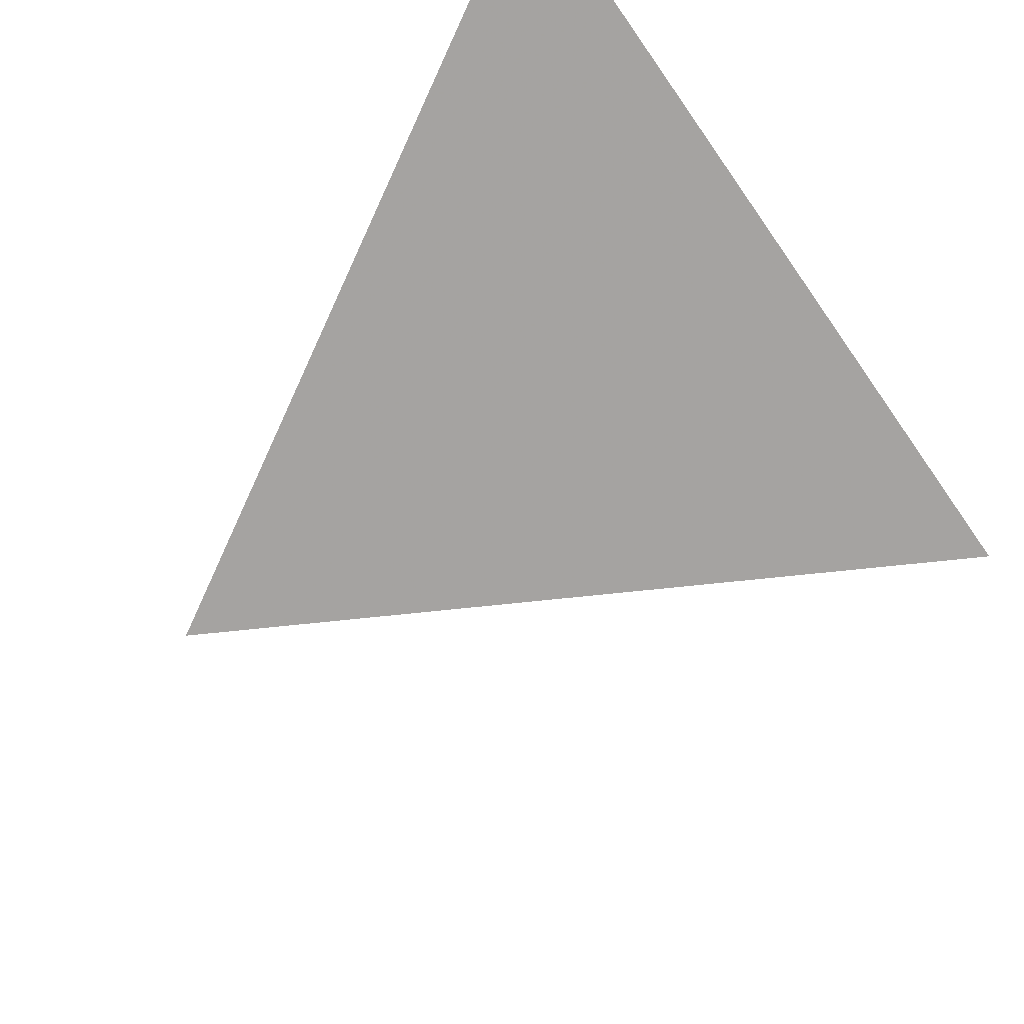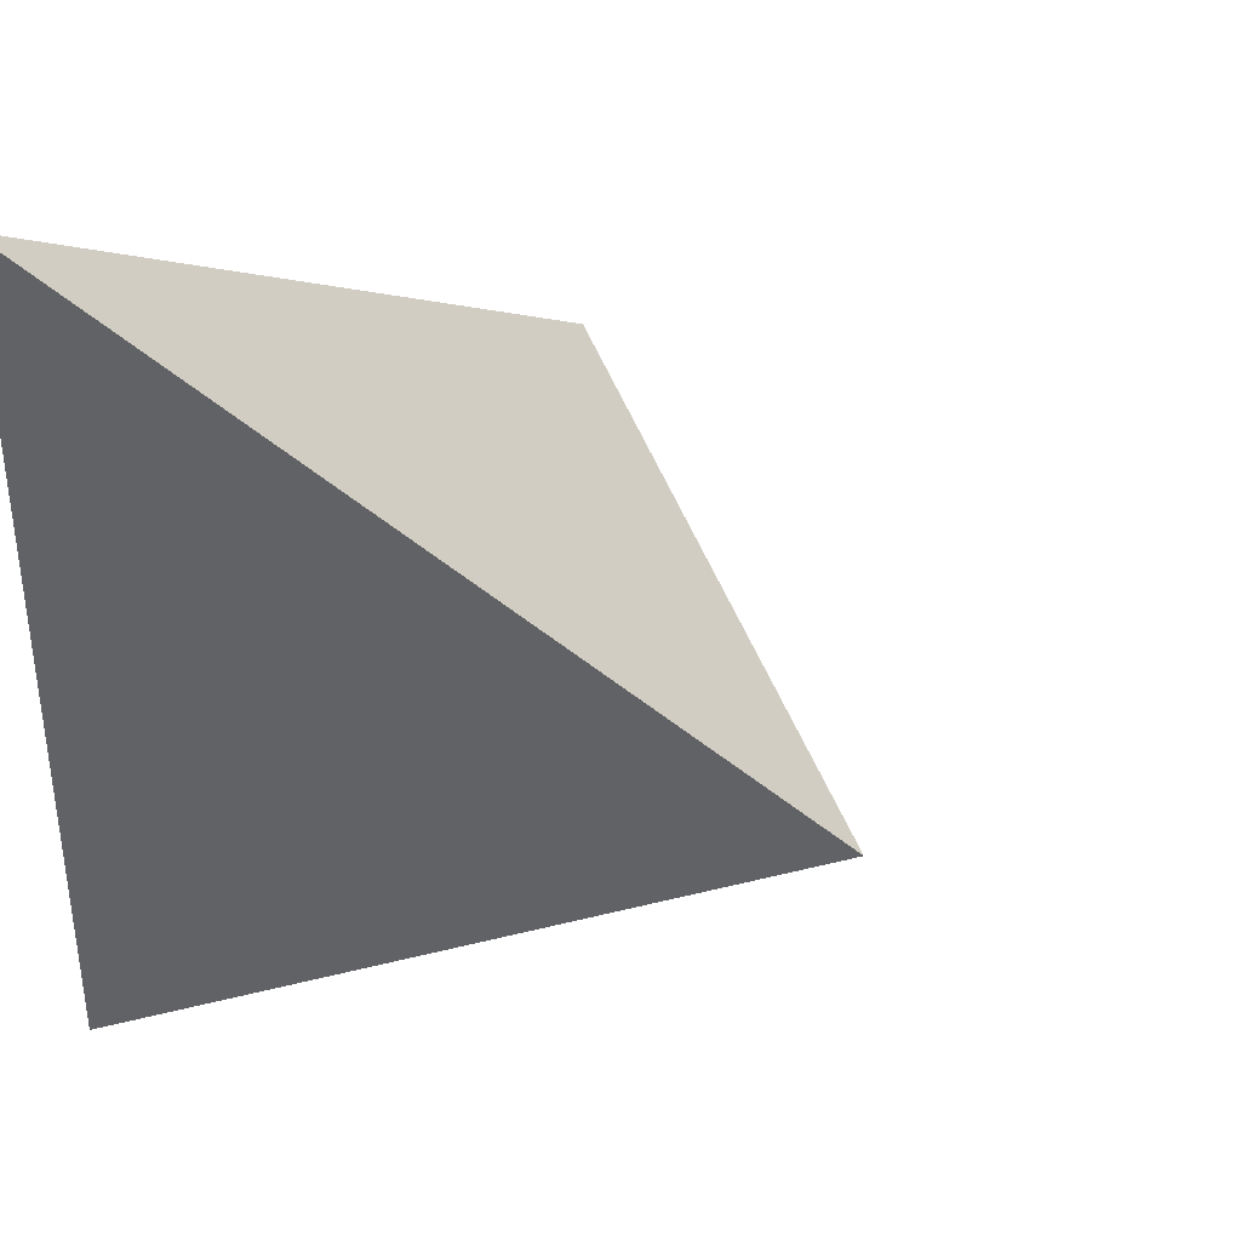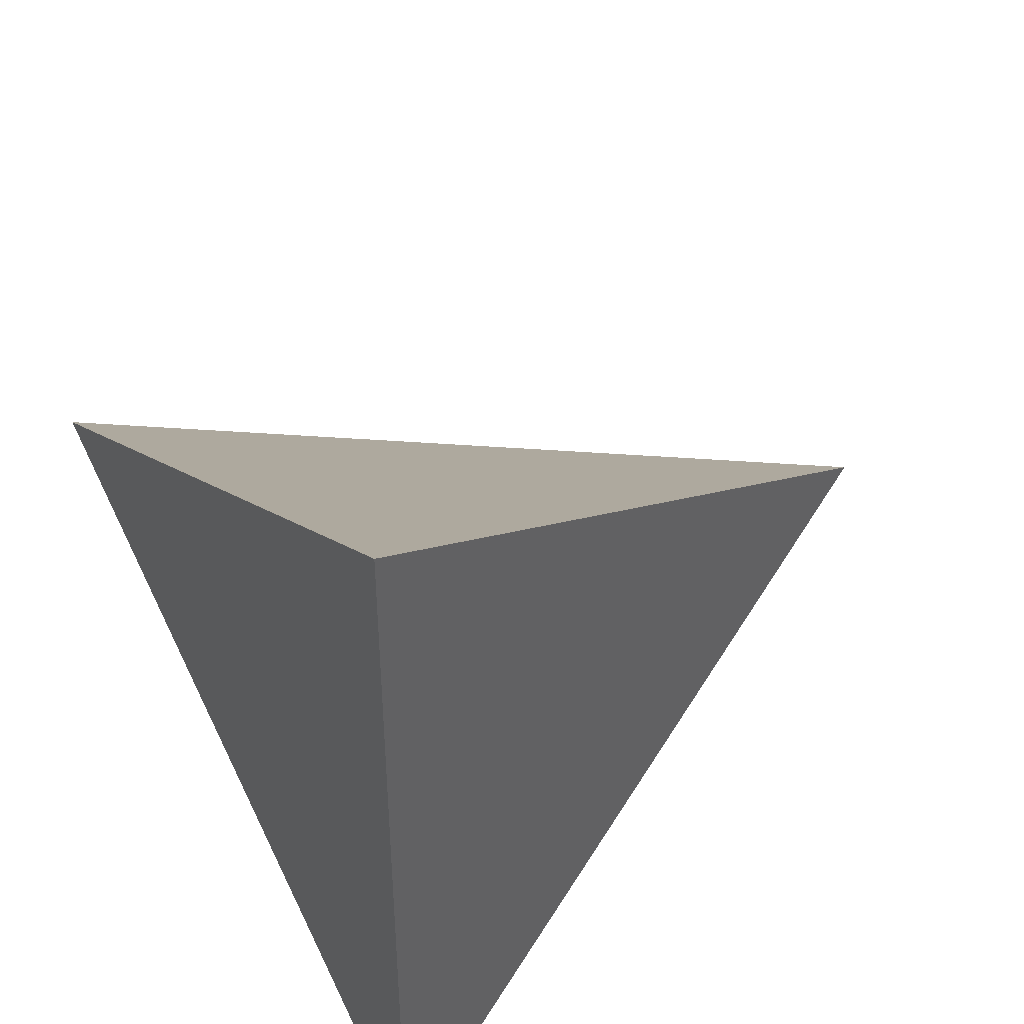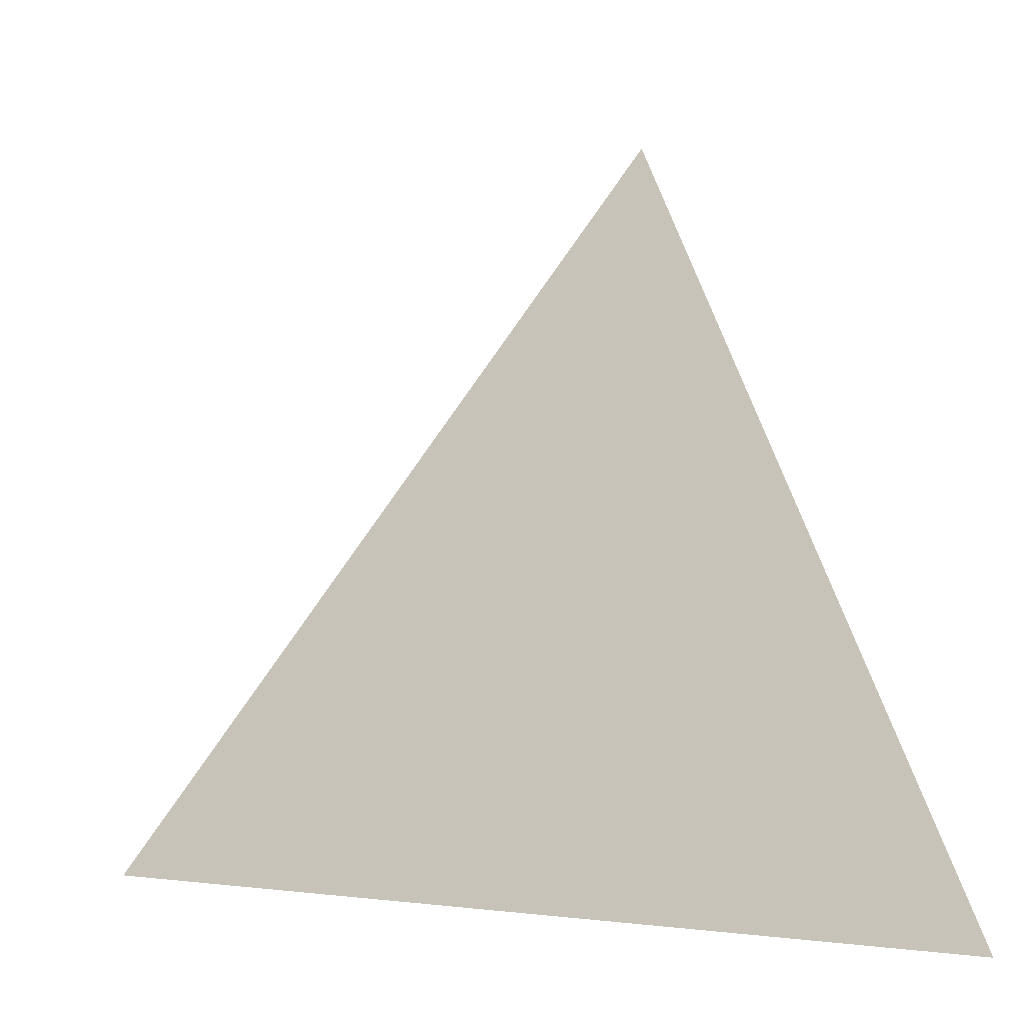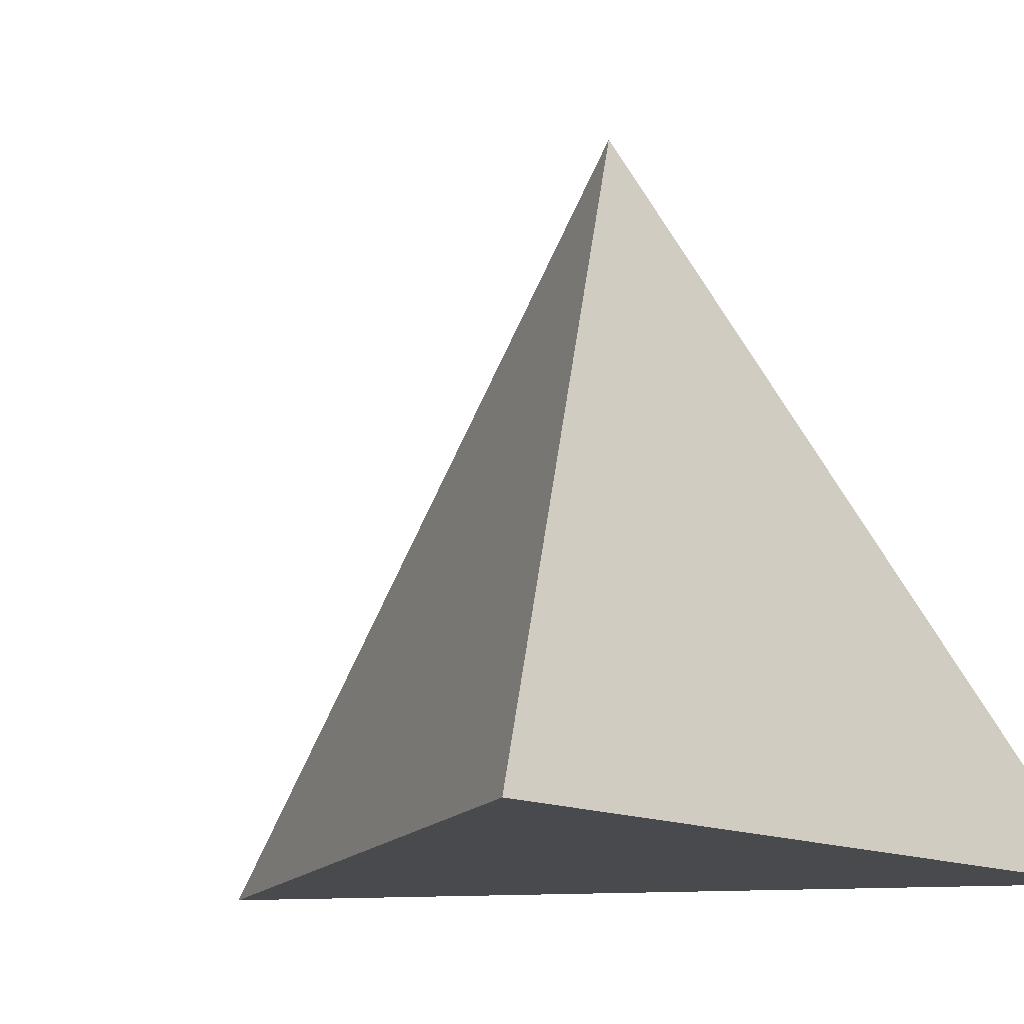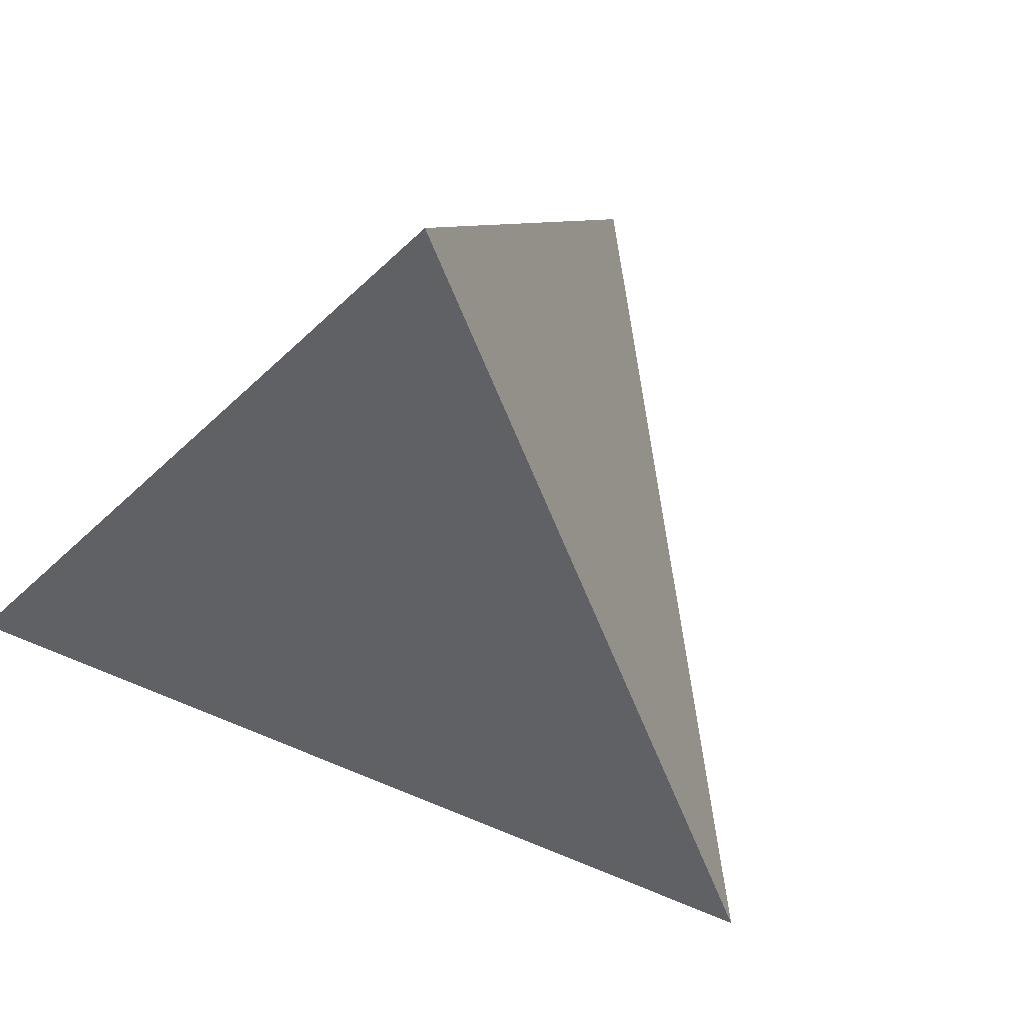
<metadata>
{"format":"obj","ext":"obj","renderer":"f3d","projection":"perspective","resolution":1024,"background":"white","views":[{"elev":72.0,"azim":48.6,"up":"+Y"},{"elev":36.6,"azim":-51.3,"up":"+Y"},{"elev":44.1,"azim":-120.6,"up":"+Y"},{"elev":1.8,"azim":177.7,"up":"+Z"},{"elev":-13.4,"azim":-138.4,"up":"+Z"},{"elev":63.4,"azim":52.9,"up":"+Z"}]}
</metadata>
<code>
o {{uuid}}_{{original_name}}
v -21.43 -24.74 0.000219
v -21.42 24.74 0.00045
v 21.43 -0.004056 0
v -7.141 -0.001498 40
f 1 2 3
f 1 3 4
f 2 4 3
f 1 4 2

</code>
